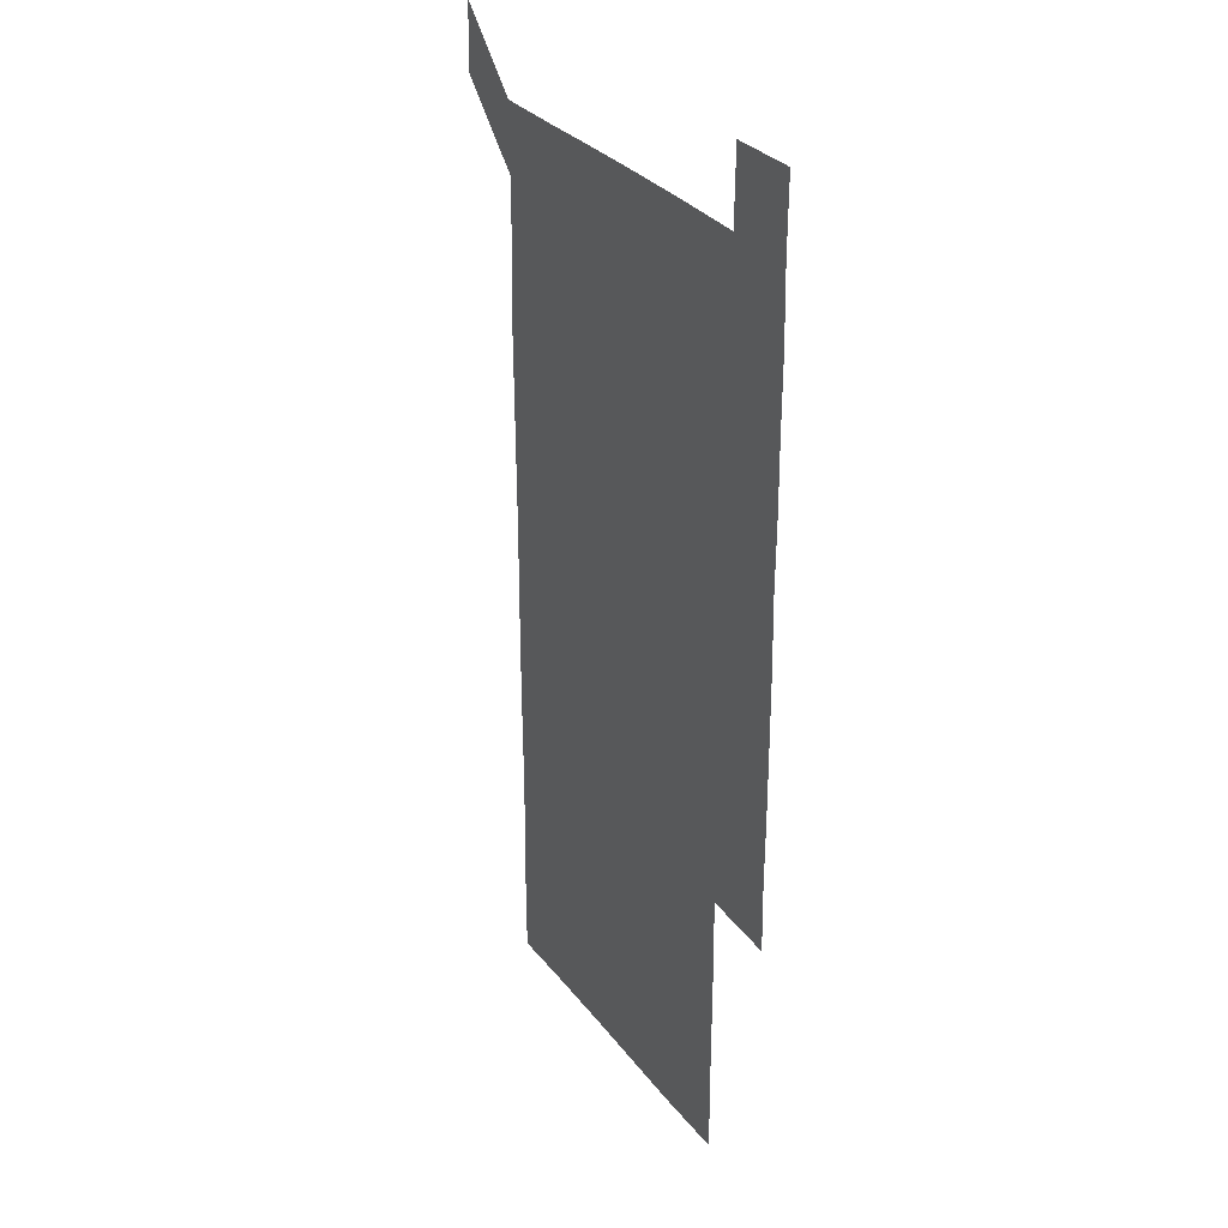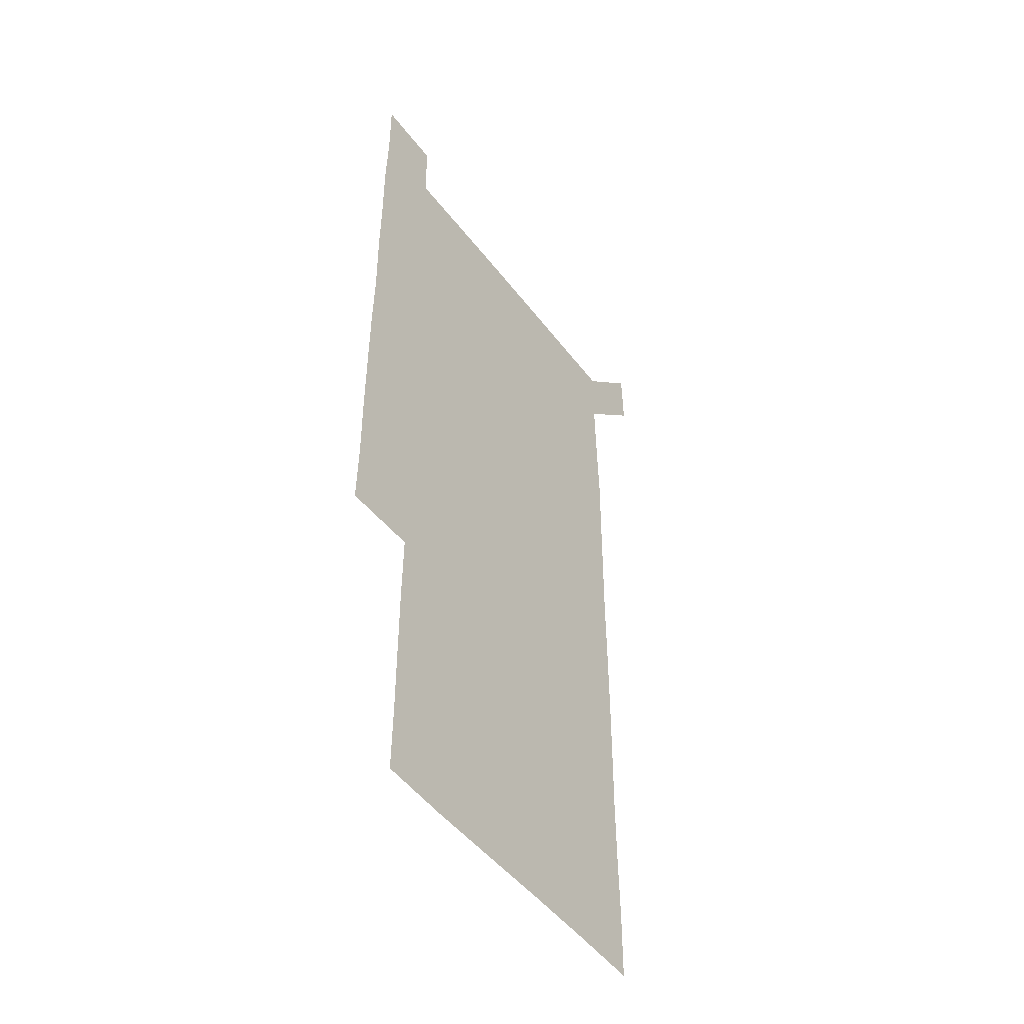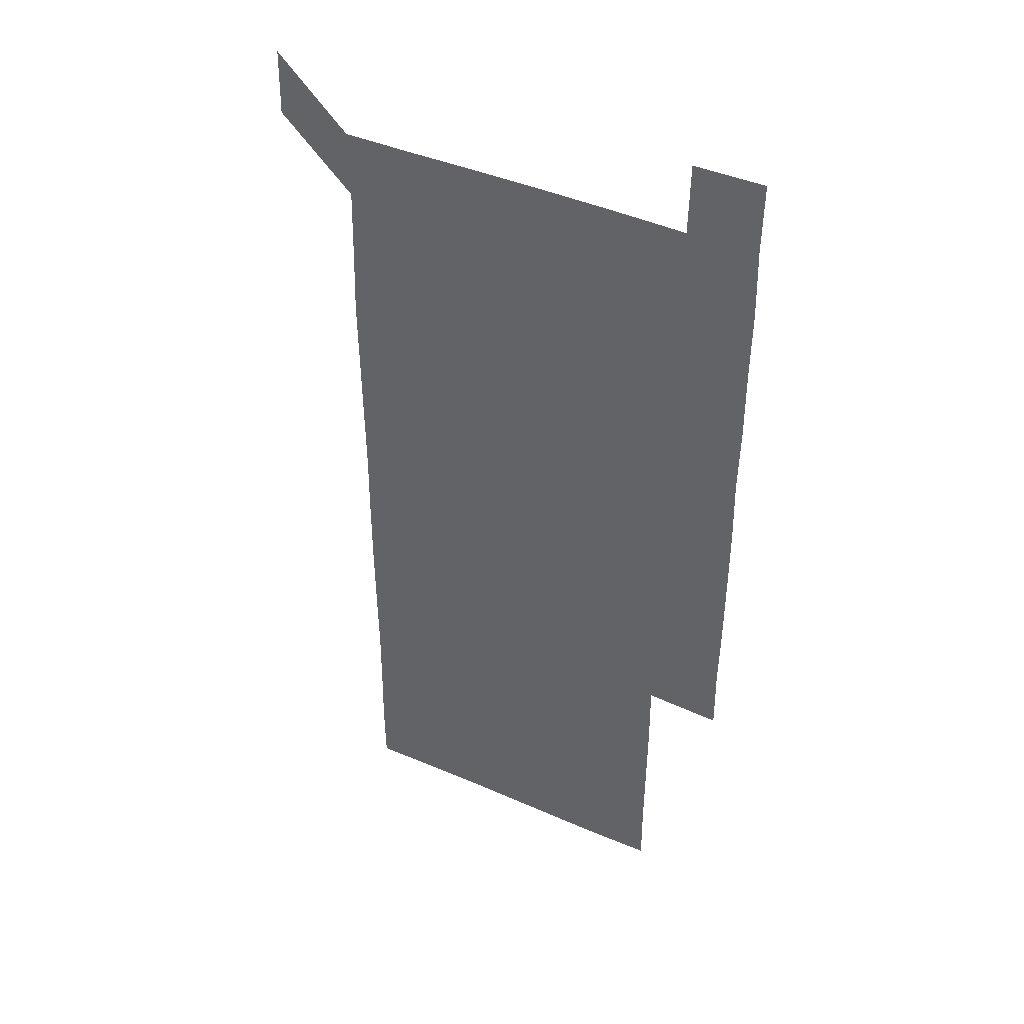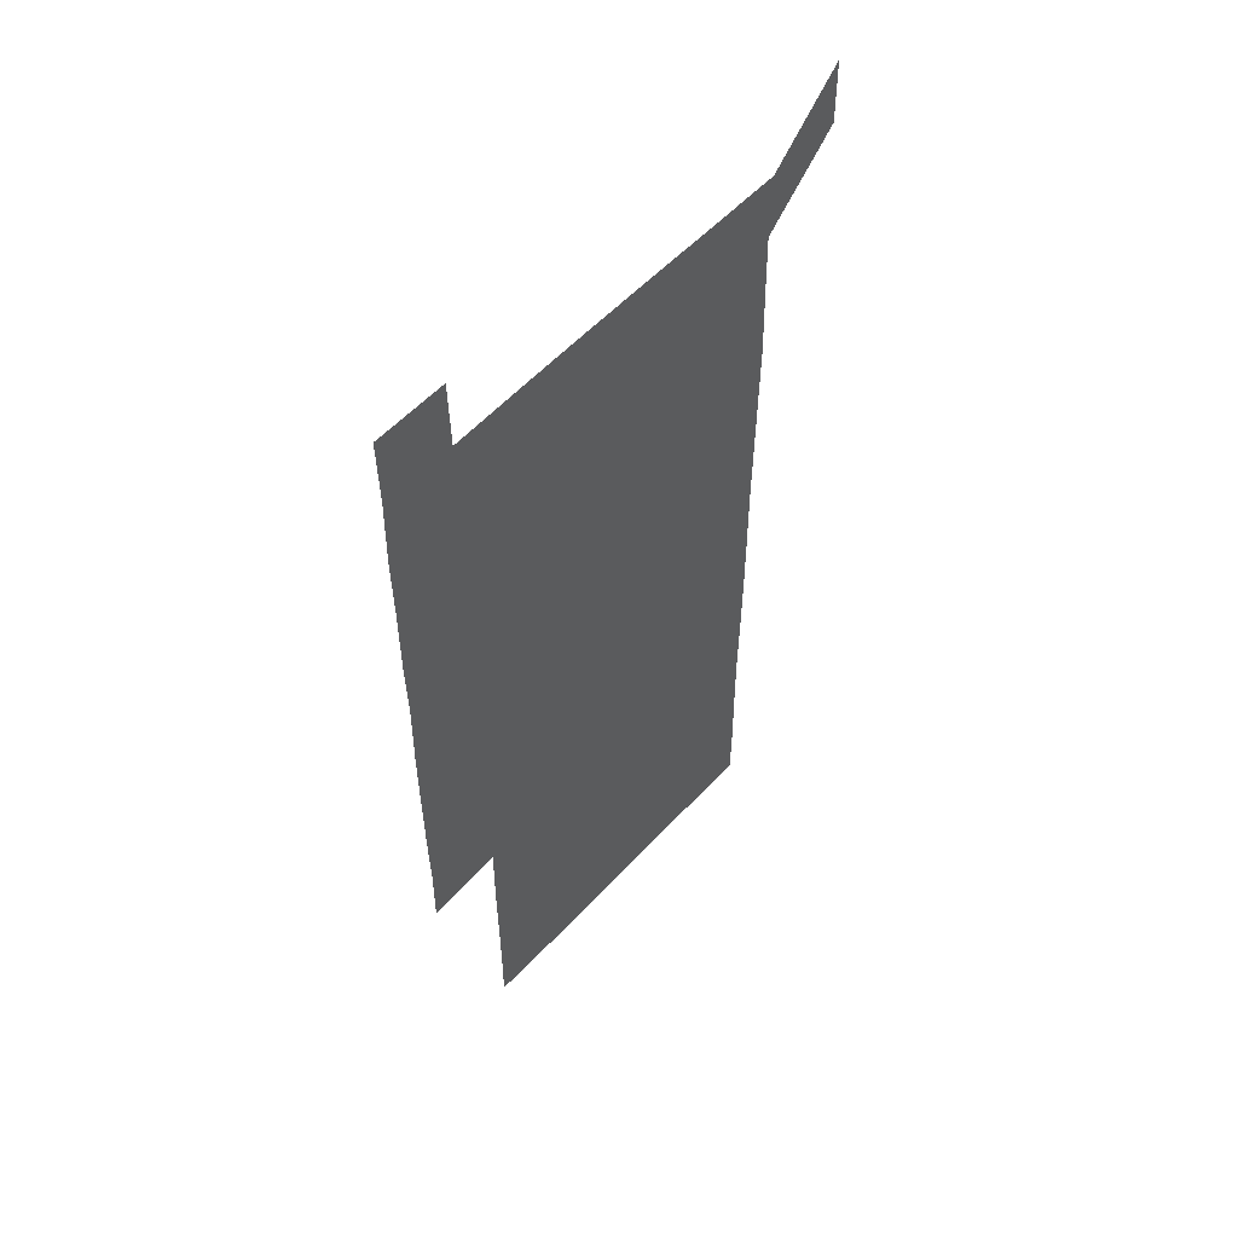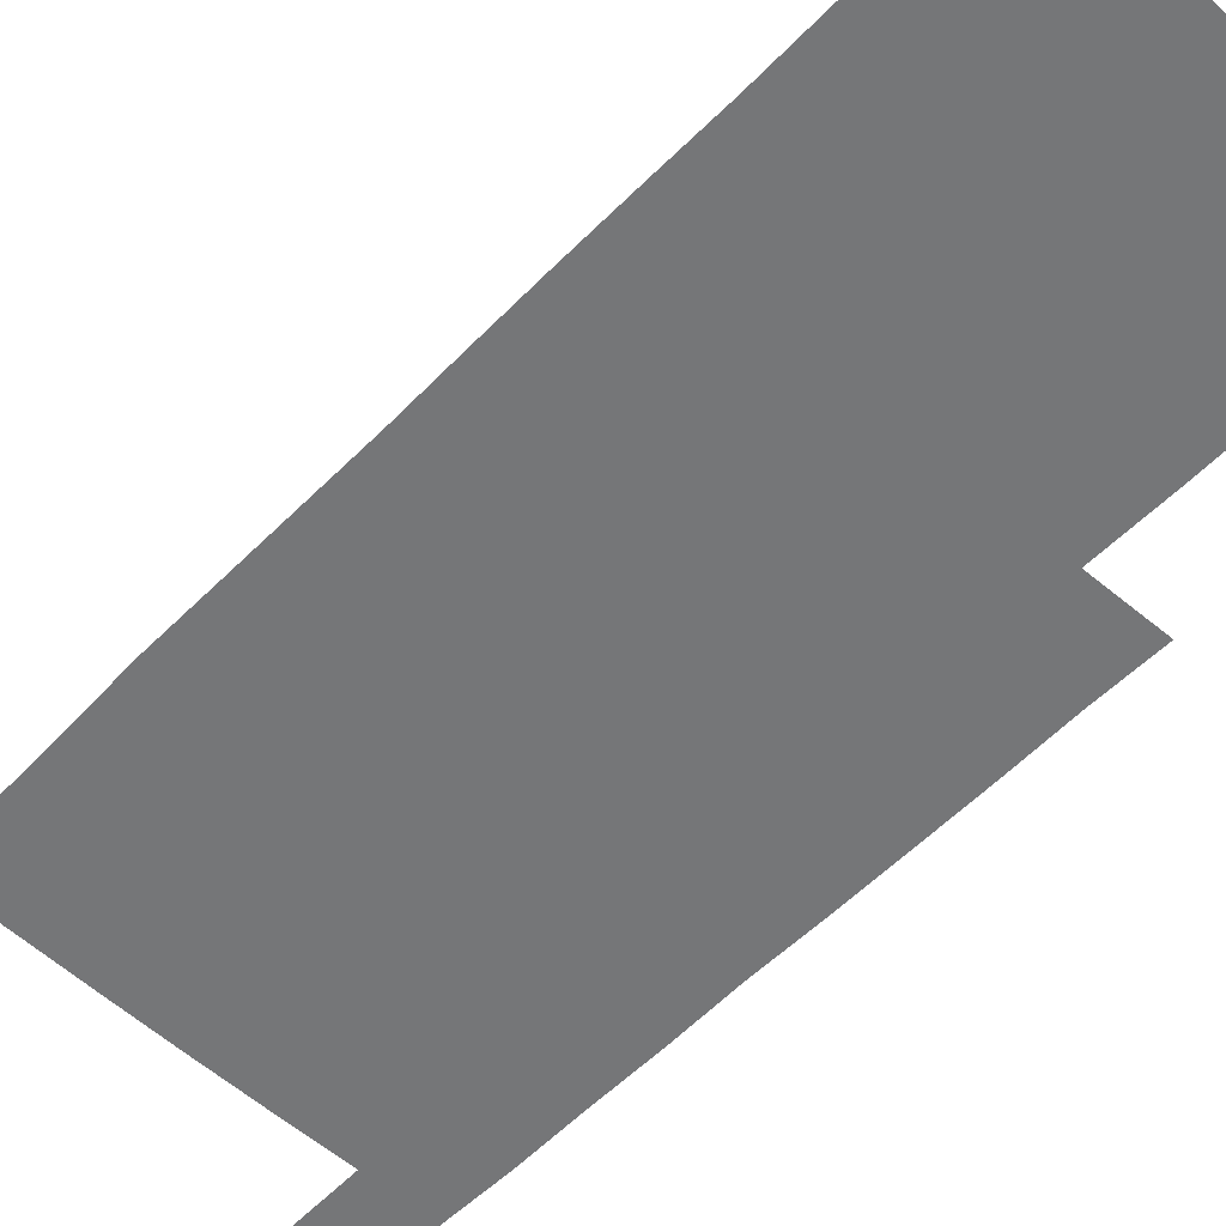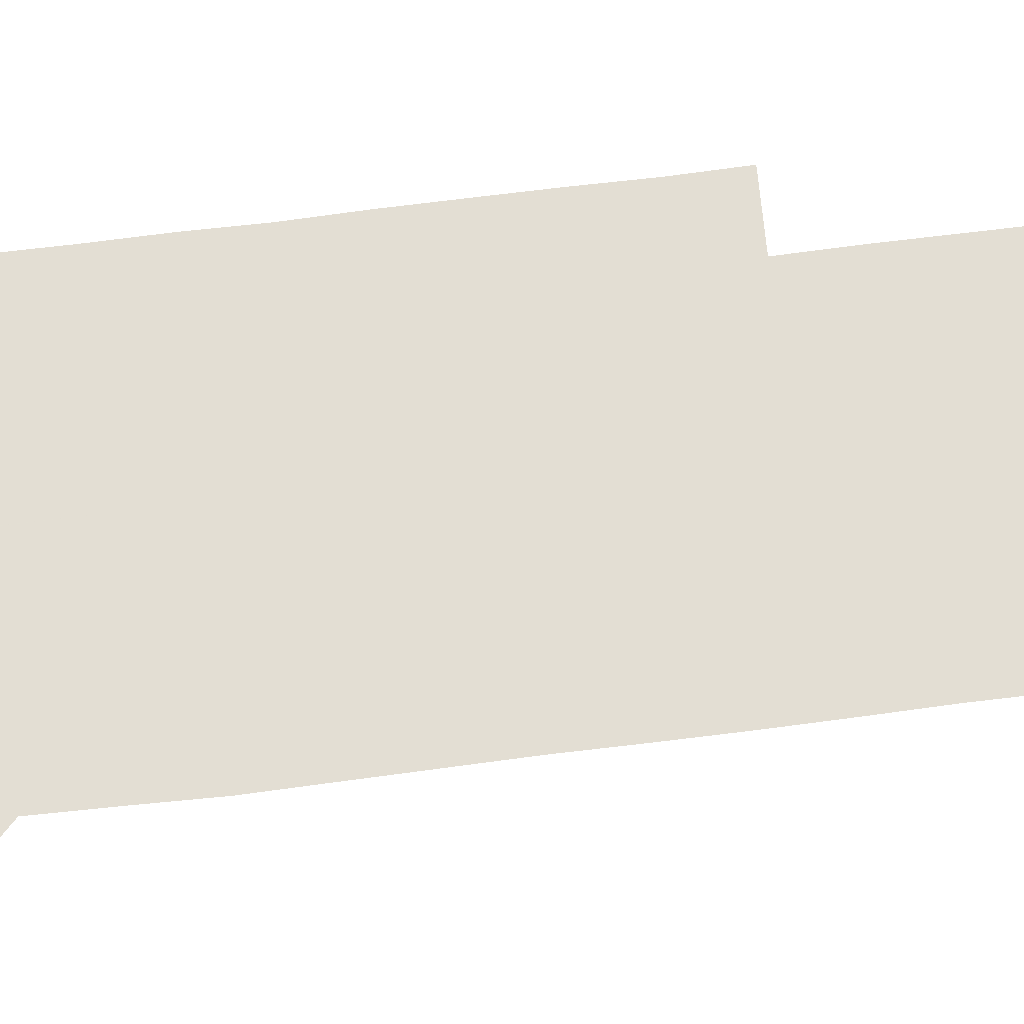
<metadata>
{"format":"obj","ext":"obj","renderer":"f3d","projection":"perspective","resolution":1024,"background":"white","views":[{"elev":30.6,"azim":59.3,"up":"+Y"},{"elev":-49.2,"azim":125.7,"up":"+Y"},{"elev":43.8,"azim":26.9,"up":"+Y"},{"elev":56.8,"azim":132.3,"up":"+Y"},{"elev":-56.8,"azim":-43.5,"up":"+Z"},{"elev":67.2,"azim":-97.3,"up":"+Z"}]}
</metadata>
<code>
v 450.3 571.9 0
v 451 600.5 0
v 480.3 180.6 0
v 480.1 209.3 0
v 480.6 239.1 0
v 480.8 269.7 0
v 480.5 300 0
v 480.3 330 0
v 480.3 360 0
v 480.6 390.4 0
v 480.3 420.6 0
v 480.1 450.8 0
v 479.8 480.6 0
v 480.7 510.6 0
v 481.4 541.1 0
v 481 570.5 0
v 509.6 181.1 0
v 512.5 212.6 0
v 511.9 241.7 0
v 511.8 271.4 0
v 511.6 301.3 0
v 511.7 331.4 0
v 511.3 361.2 0
v 512 391.4 0
v 511.3 421.1 0
v 511.8 451.2 0
v 511.9 481.1 0
v 511.4 511 0
v 511.4 540.8 0
v 510.9 570.6 0
v 540.2 181.1 0
v 541.2 211.5 0
v 541.7 242.1 0
v 541.4 271.4 0
v 541.4 301.4 0
v 541.3 331.4 0
v 541.4 361.5 0
v 541.2 391.2 0
v 541.5 421.3 0
v 541.4 451.1 0
v 540.9 481 0
v 541.4 511 0
v 541.2 540.8 0
v 540.9 570.9 0
v 570.8 180.5 0
v 571.2 212.4 0
v 571 242.1 0
v 570.9 270.6 0
v 571.1 301.7 0
v 571.1 331.5 0
v 571.1 361.3 0
v 571.1 391.4 0
v 571 421.2 0
v 571 451.1 0
v 571.2 481.2 0
v 571.1 510.9 0
v 571.2 540.6 0
v 570.9 571 0
v 601.3 180 0
v 600.5 212.2 0
v 600.7 241.3 0
v 600.7 272.1 0
v 600.8 301.5 0
v 600.9 331.1 0
v 600.5 361.8 0
v 600.6 391.4 0
v 600.6 421.3 0
v 600.8 451.1 0
v 600.6 481.2 0
v 600.7 510.9 0
v 600.9 540.7 0
v 601.1 570.9 0
v 631 180.6 0
v 630.6 210.4 0
v 630.7 240.3 0
v 630.8 270.5 0
v 630.4 302.3 0
v 630.2 331.5 0
v 629.9 361.5 0
v 629.8 391.3 0
v 630.5 421.1 0
v 630.3 451.1 0
v 630.5 481 0
v 631 511 0
v 630.5 540.9 0
v 630.9 570.3 0
v 631.4 601.1 0
v 662.3 300.8 0
v 661.8 330.1 0
v 662.1 360.1 0
v 662.1 390.2 0
v 661.9 420.2 0
v 661.3 450.7 0
v 661.7 480.9 0
v 661.4 511 0
v 661.6 541 0
v 660.8 571 0
v 661 601.2 0
f 15 16 1
f 1 16 2
f 3 17 4
f 17 18 4
f 4 18 5
f 18 19 5
f 5 19 6
f 19 20 6
f 6 20 7
f 20 21 7
f 7 21 8
f 21 22 8
f 8 22 9
f 22 23 9
f 9 23 10
f 23 24 10
f 10 24 11
f 24 25 11
f 11 25 12
f 25 26 12
f 12 26 13
f 26 27 13
f 13 27 14
f 27 28 14
f 14 28 15
f 28 29 15
f 15 29 16
f 29 30 16
f 17 31 18
f 31 32 18
f 18 32 19
f 32 33 19
f 19 33 20
f 33 34 20
f 20 34 21
f 34 35 21
f 21 35 22
f 35 36 22
f 22 36 23
f 36 37 23
f 23 37 24
f 37 38 24
f 24 38 25
f 38 39 25
f 25 39 26
f 39 40 26
f 26 40 27
f 40 41 27
f 27 41 28
f 41 42 28
f 28 42 29
f 42 43 29
f 29 43 30
f 43 44 30
f 31 45 32
f 45 46 32
f 32 46 33
f 46 47 33
f 33 47 34
f 47 48 34
f 34 48 35
f 48 49 35
f 35 49 36
f 49 50 36
f 36 50 37
f 50 51 37
f 37 51 38
f 51 52 38
f 38 52 39
f 52 53 39
f 39 53 40
f 53 54 40
f 40 54 41
f 54 55 41
f 41 55 42
f 55 56 42
f 42 56 43
f 56 57 43
f 43 57 44
f 57 58 44
f 45 59 46
f 59 60 46
f 46 60 47
f 60 61 47
f 47 61 48
f 61 62 48
f 48 62 49
f 62 63 49
f 49 63 50
f 63 64 50
f 50 64 51
f 64 65 51
f 51 65 52
f 65 66 52
f 52 66 53
f 66 67 53
f 53 67 54
f 67 68 54
f 54 68 55
f 68 69 55
f 55 69 56
f 69 70 56
f 56 70 57
f 70 71 57
f 57 71 58
f 71 72 58
f 59 73 60
f 73 74 60
f 60 74 61
f 74 75 61
f 61 75 62
f 75 76 62
f 62 76 63
f 76 77 63
f 63 77 64
f 77 78 64
f 64 78 65
f 78 79 65
f 65 79 66
f 79 80 66
f 66 80 67
f 80 81 67
f 67 81 68
f 81 82 68
f 68 82 69
f 82 83 69
f 69 83 70
f 83 84 70
f 70 84 71
f 84 85 71
f 71 85 72
f 85 86 72
f 77 88 78
f 88 89 78
f 78 89 79
f 89 90 79
f 79 90 80
f 90 91 80
f 80 91 81
f 91 92 81
f 81 92 82
f 92 93 82
f 82 93 83
f 93 94 83
f 83 94 84
f 94 95 84
f 84 95 85
f 95 96 85
f 85 96 86
f 96 97 86
f 86 97 87
f 97 98 87

</code>
